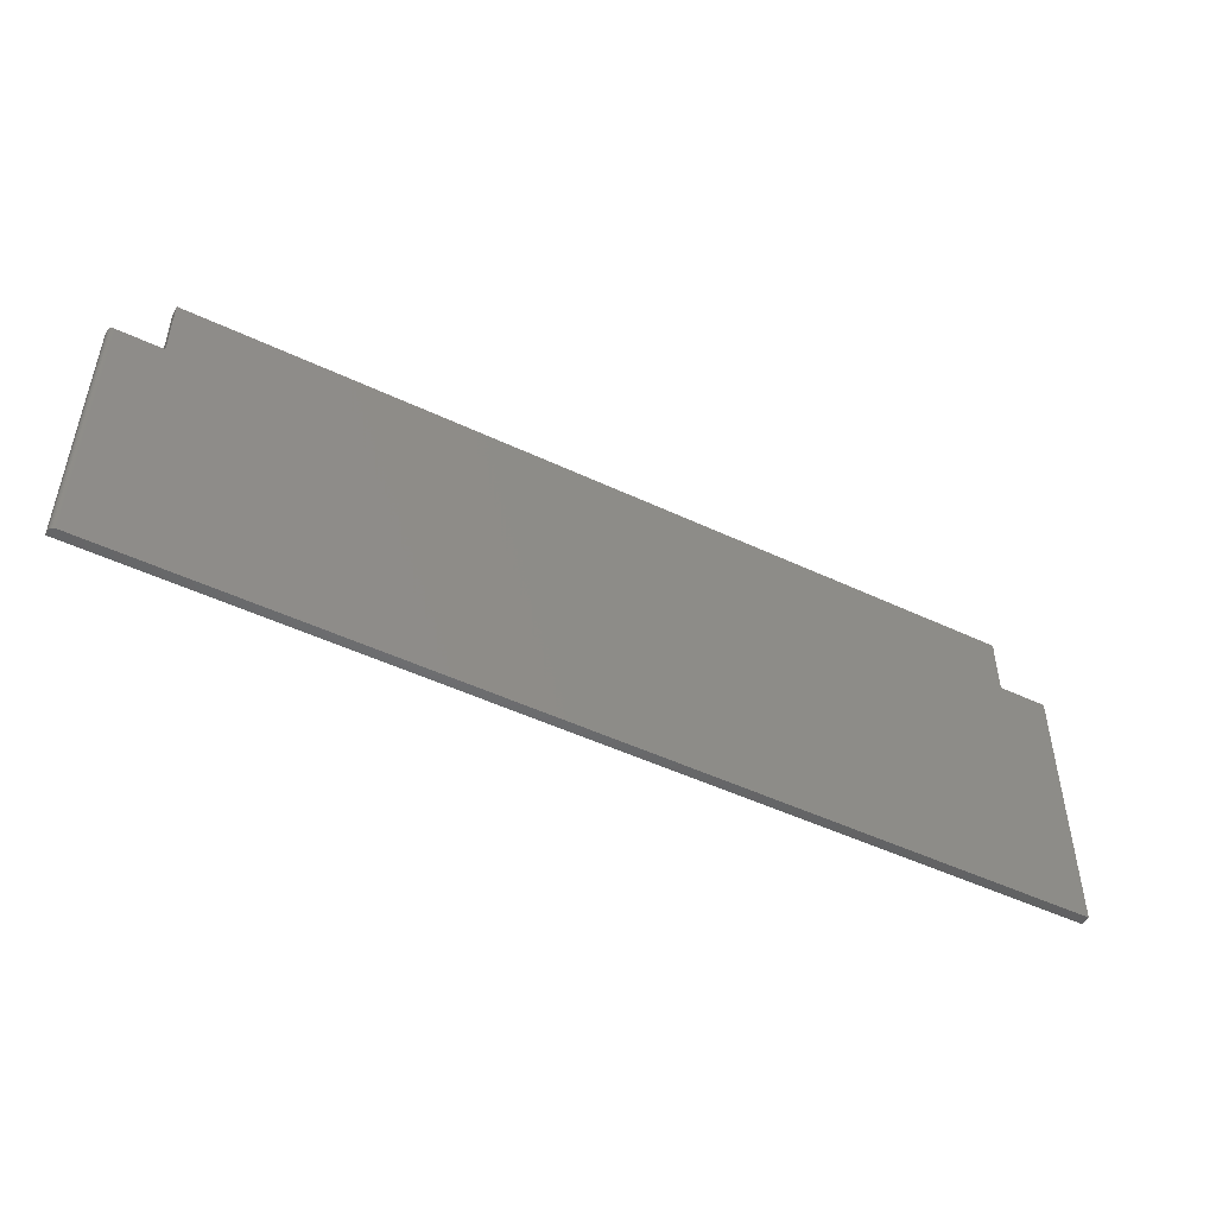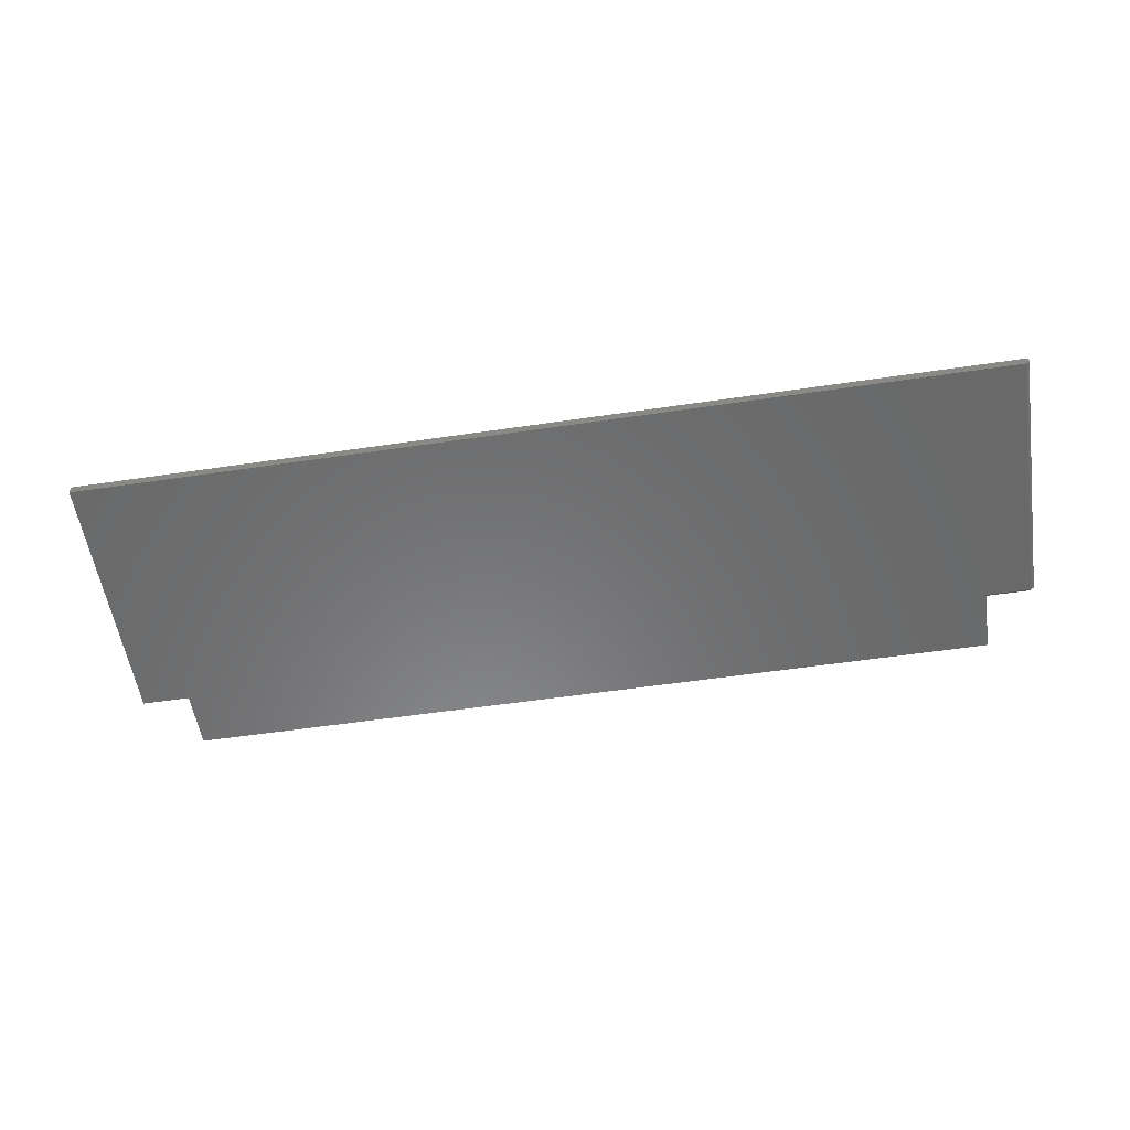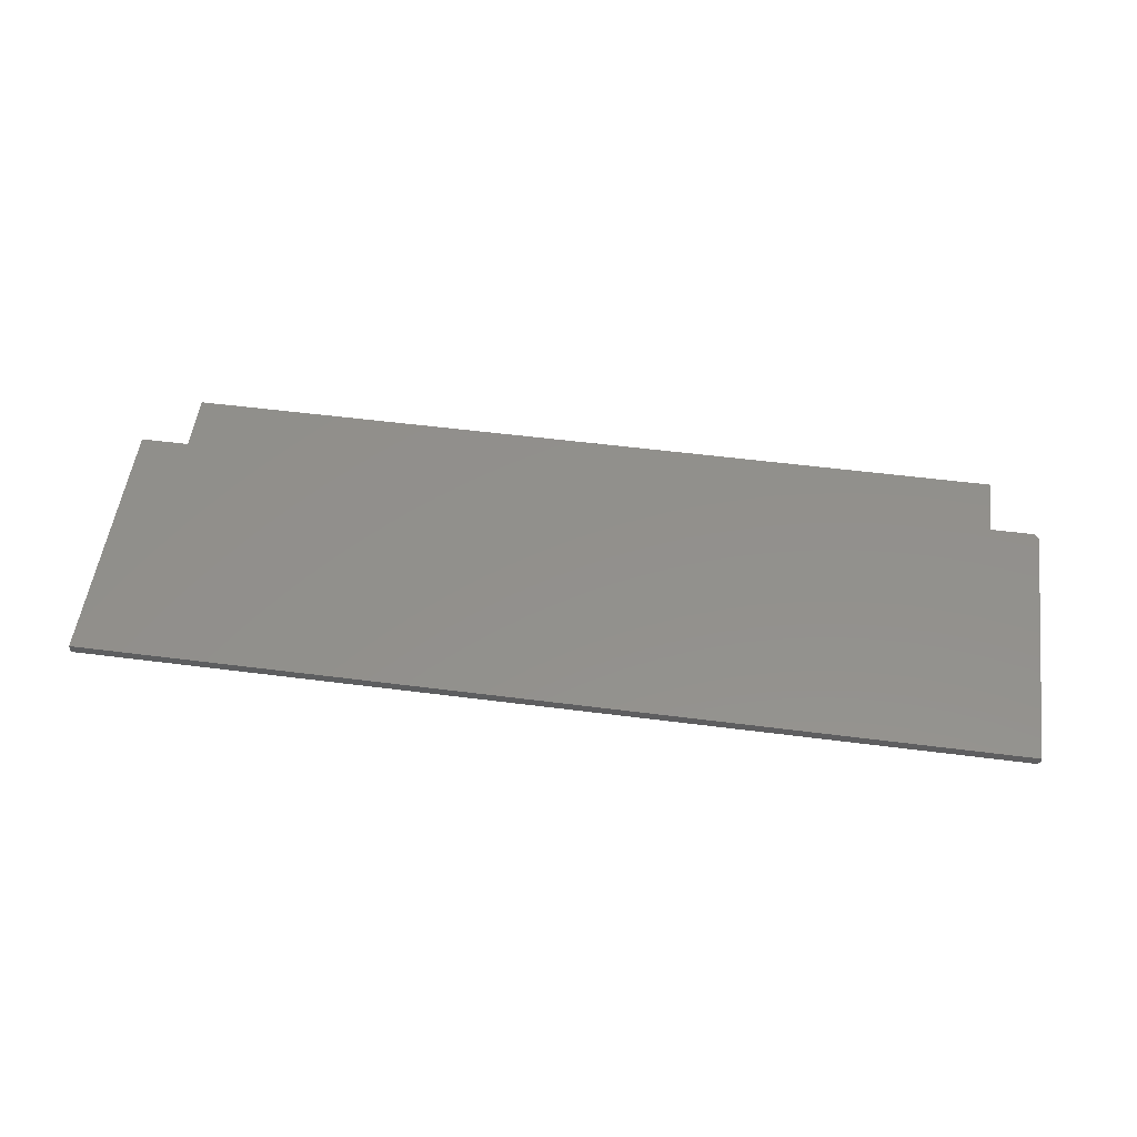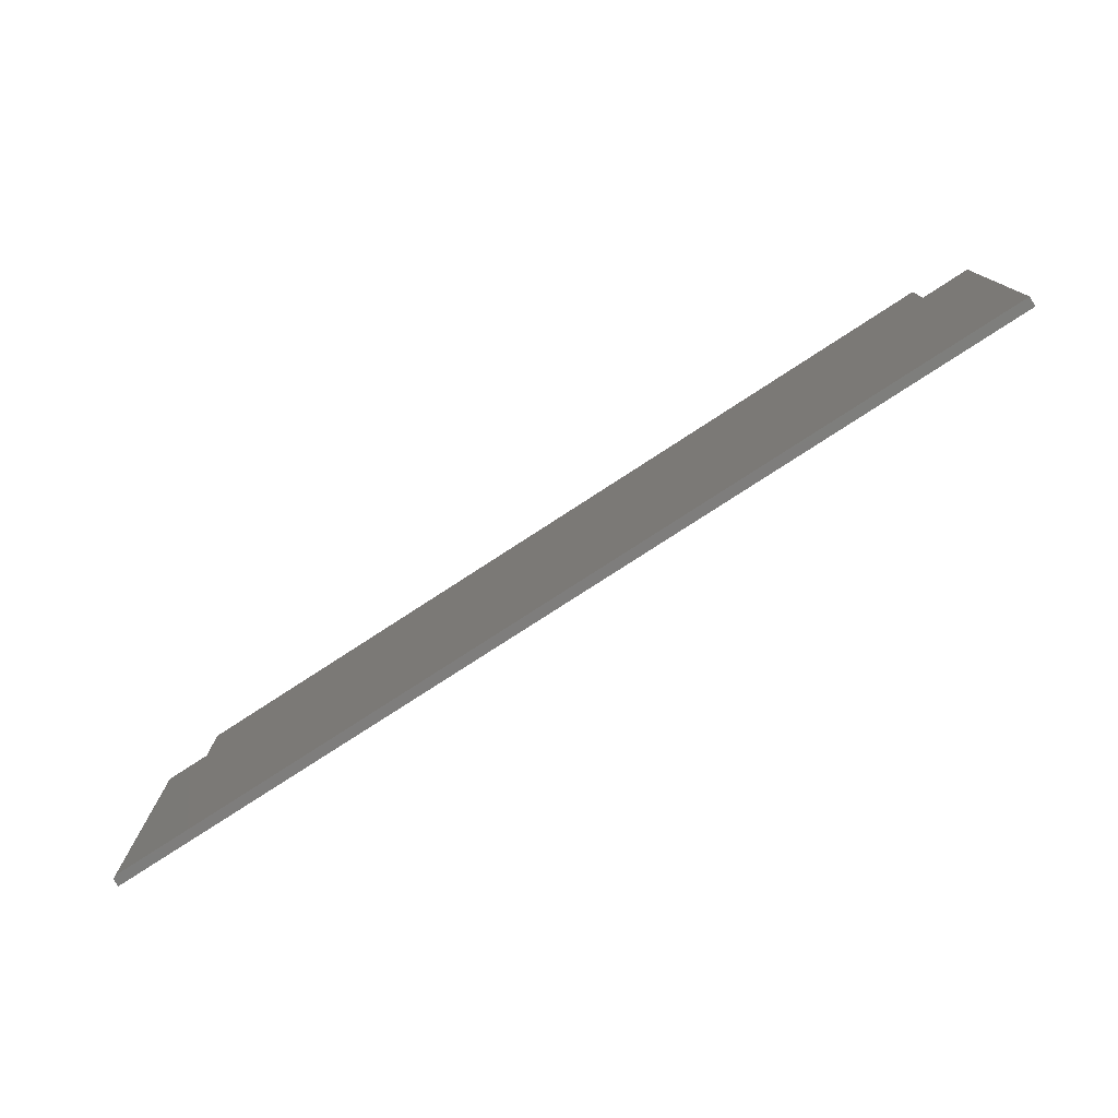
<metadata>
{"format":"stl","ext":"stl","renderer":"f3d","projection":"perspective","resolution":1024,"background":"white","views":[{"elev":-48.8,"azim":152.2,"up":"+Y"},{"elev":-56.1,"azim":8.8,"up":"+Z"},{"elev":53.5,"azim":7.8,"up":"+Z"},{"elev":-77.2,"azim":-146.9,"up":"+Y"}]}
</metadata>
<code>
# stl→obj: 35 verts, 66 faces
v 0.6711 0.2867 0.01562
v 0.6711 0.2867 0
v -0.6711 0.2867 0.01562
v -0.6711 0.2867 0
v 0.7422 -0.2344 0
v 0.7422 0.1841 0
v 0.7437 -0.2344 0.0001501
v 0.7437 0.1841 0.0001501
v 0.7452 -0.2344 0.0005947
v 0.7452 0.1841 0.0005947
v 0.7465 -0.2344 0.001317
v 0.7465 0.1841 0.001317
v 0.7477 -0.2344 0.002288
v 0.7477 0.1841 0.002288
v 0.7487 -0.2344 0.003472
v 0.7487 0.1841 0.003472
v 0.7494 -0.2344 0.004823
v 0.7494 0.1841 0.004823
v 0.7498 -0.2344 0.006288
v 0.7498 0.1841 0.006288
v 0.75 -0.2344 0.007812
v 0.75 0.1841 0.007812
v -0.75 -0.2344 0
v -0.75 0.1919 0
v -0.6711 0.1919 0
v 0.6711 0.1841 0
v 0.7422 0.1919 0.01562
v 0.7422 0.1919 0.007812
v 0.6711 0.1919 0.01562
v 0.6711 0.1919 0.007812
v 0.75 -0.2344 0.01562
v 0.75 0.1841 0.01562
v -0.75 -0.2344 0.01562
v -0.6711 0.1919 0.01562
v -0.75 0.1919 0.01562
f 1 2 3
f 3 2 4
f 5 6 7
f 7 6 8
f 7 8 9
f 9 8 10
f 9 10 11
f 11 10 12
f 11 12 13
f 13 12 14
f 13 14 15
f 15 14 16
f 15 16 17
f 17 16 18
f 17 18 19
f 19 18 20
f 19 20 21
f 21 20 22
f 23 24 25
f 23 25 26
f 23 26 6
f 23 6 5
f 25 4 26
f 26 4 2
f 27 28 29
f 29 28 30
f 31 21 32
f 32 21 22
f 33 31 32
f 33 32 27
f 33 27 29
f 33 29 34
f 33 34 35
f 34 29 3
f 3 29 1
f 2 1 29
f 2 29 30
f 2 30 26
f 35 24 33
f 33 24 23
f 28 27 22
f 22 27 32
f 28 6 30
f 30 6 26
f 28 22 20
f 28 20 18
f 28 18 16
f 28 16 14
f 28 14 12
f 28 12 10
f 28 10 8
f 28 8 6
f 5 33 23
f 7 9 11
f 7 11 13
f 7 13 15
f 7 15 17
f 7 17 19
f 7 19 21
f 31 33 5
f 31 5 7
f 31 7 21
f 34 25 35
f 35 25 24
f 3 4 34
f 34 4 25

</code>
